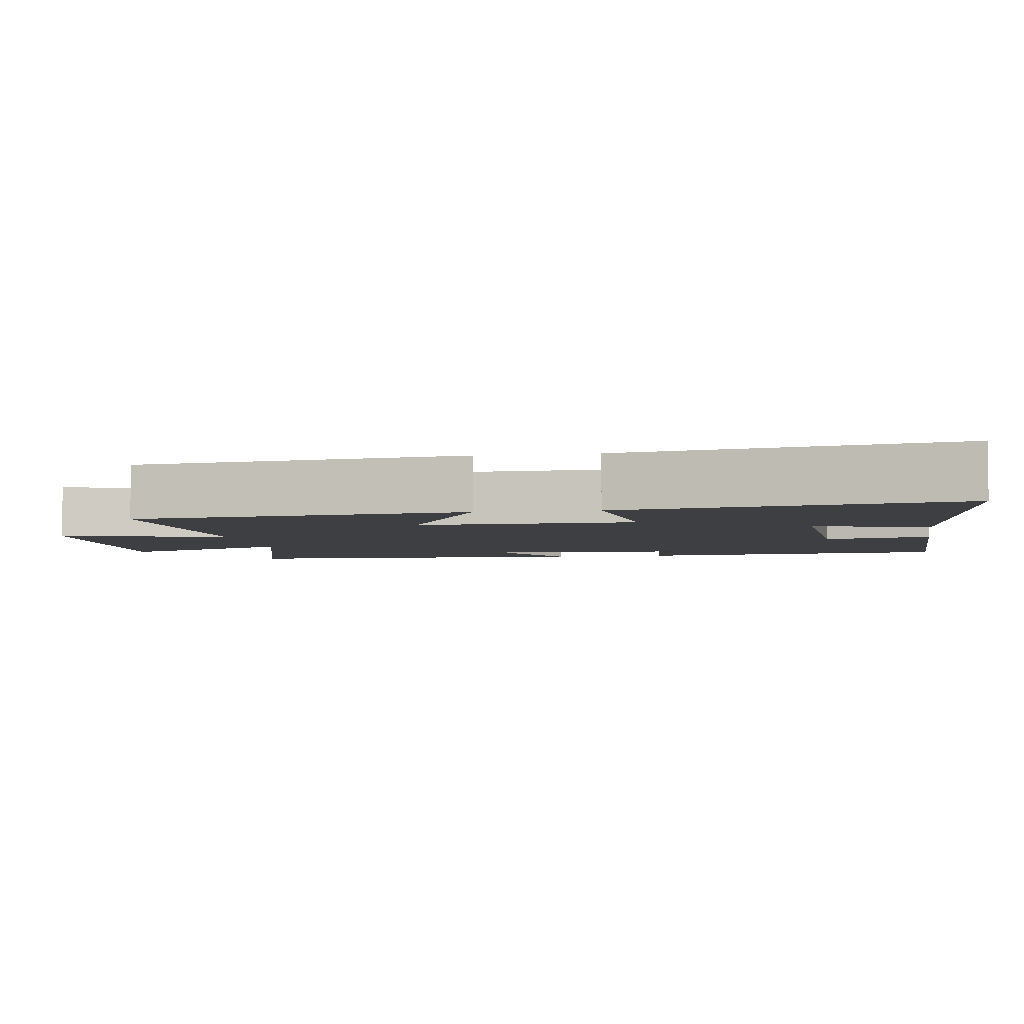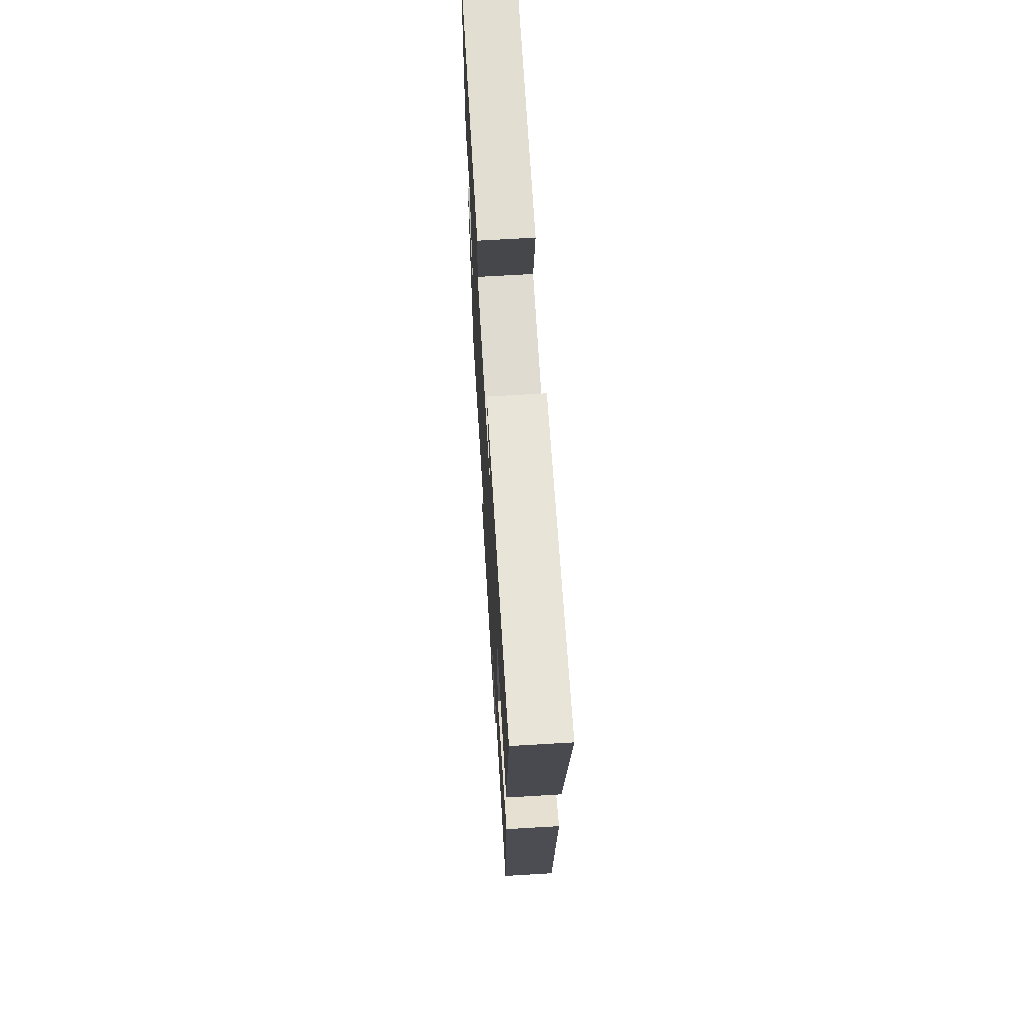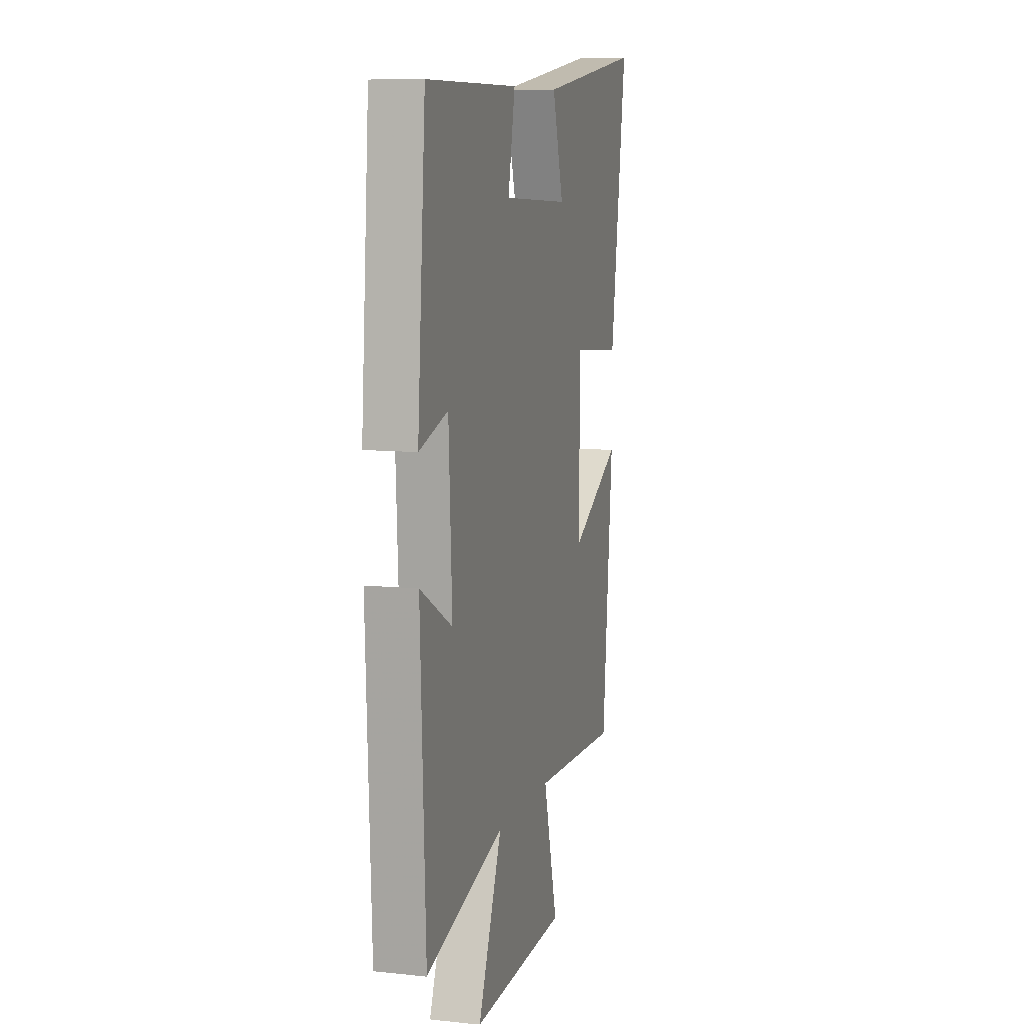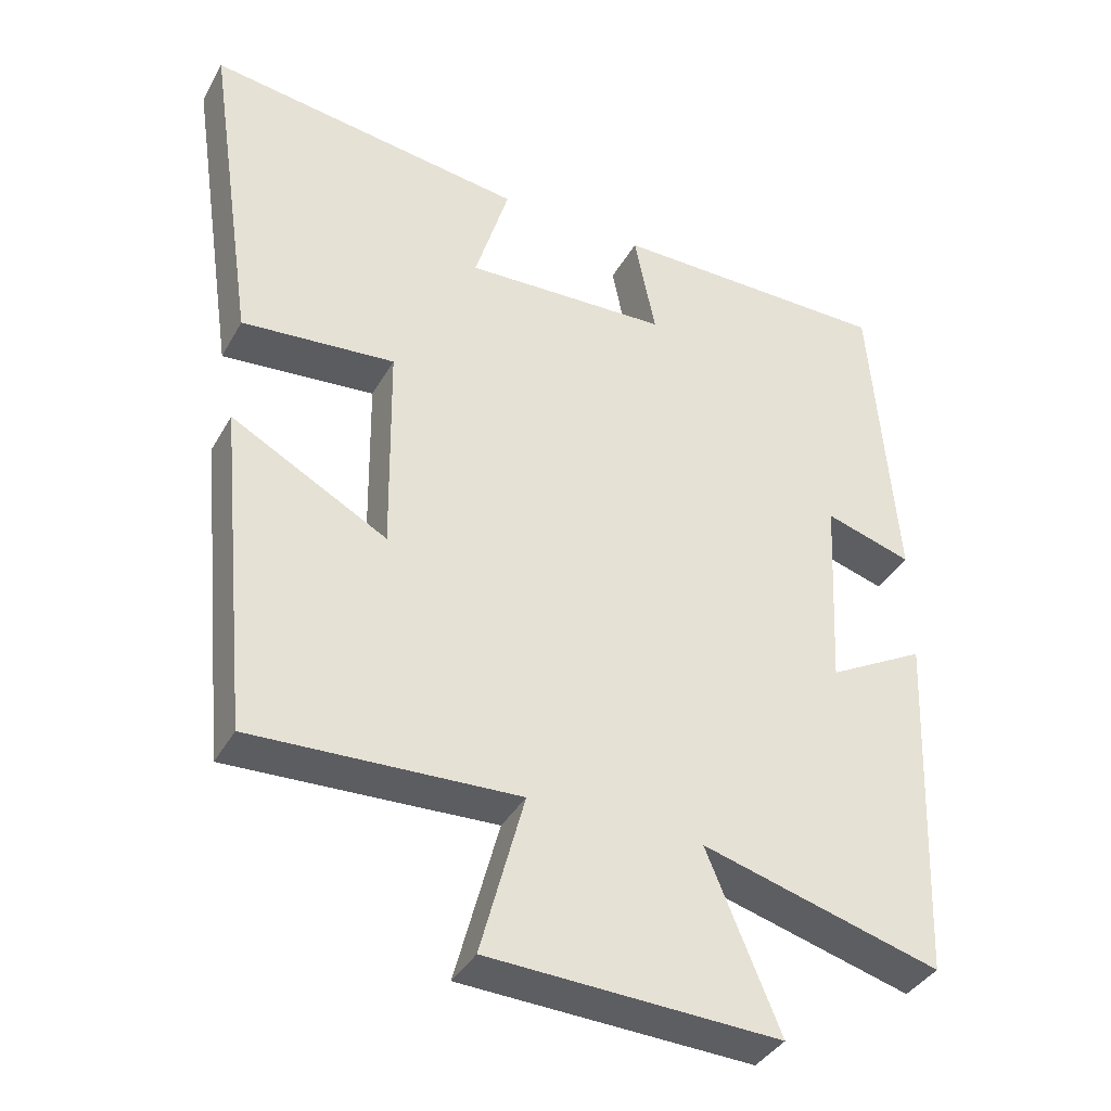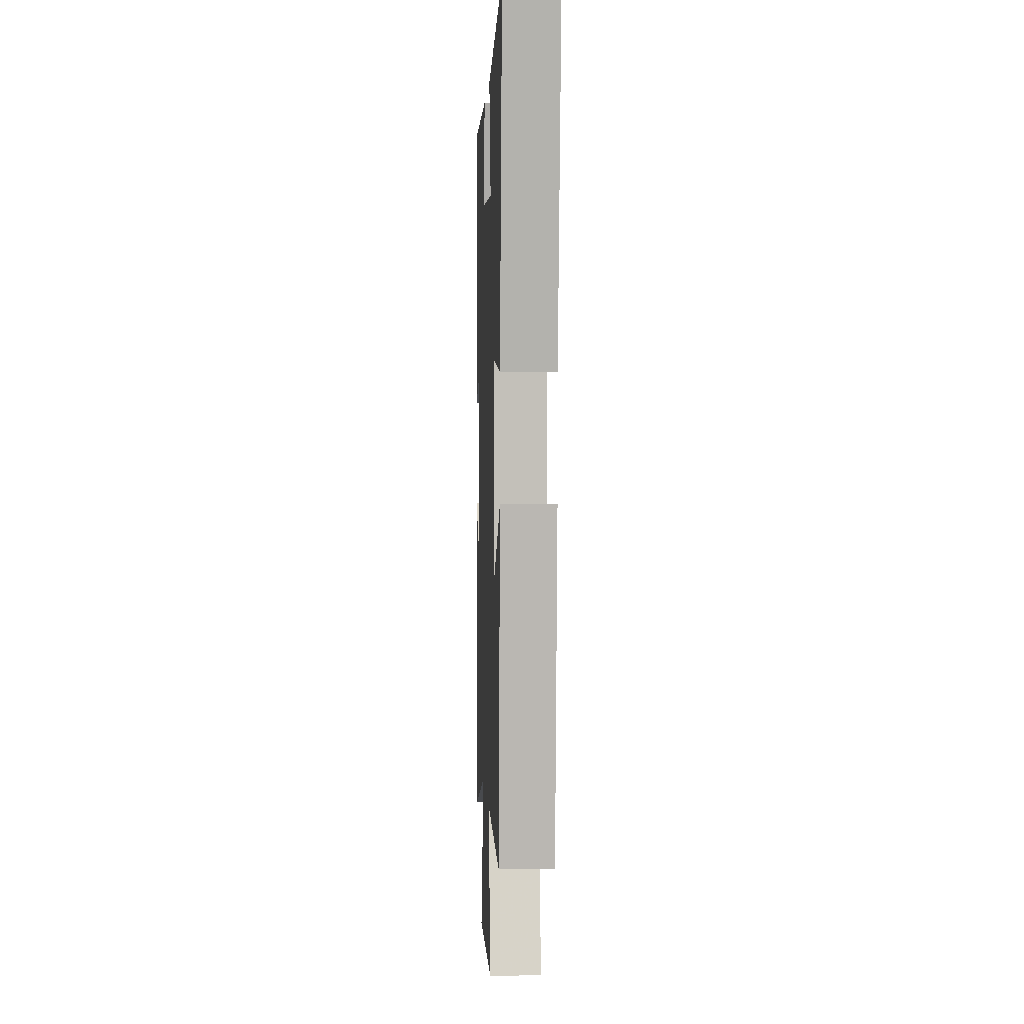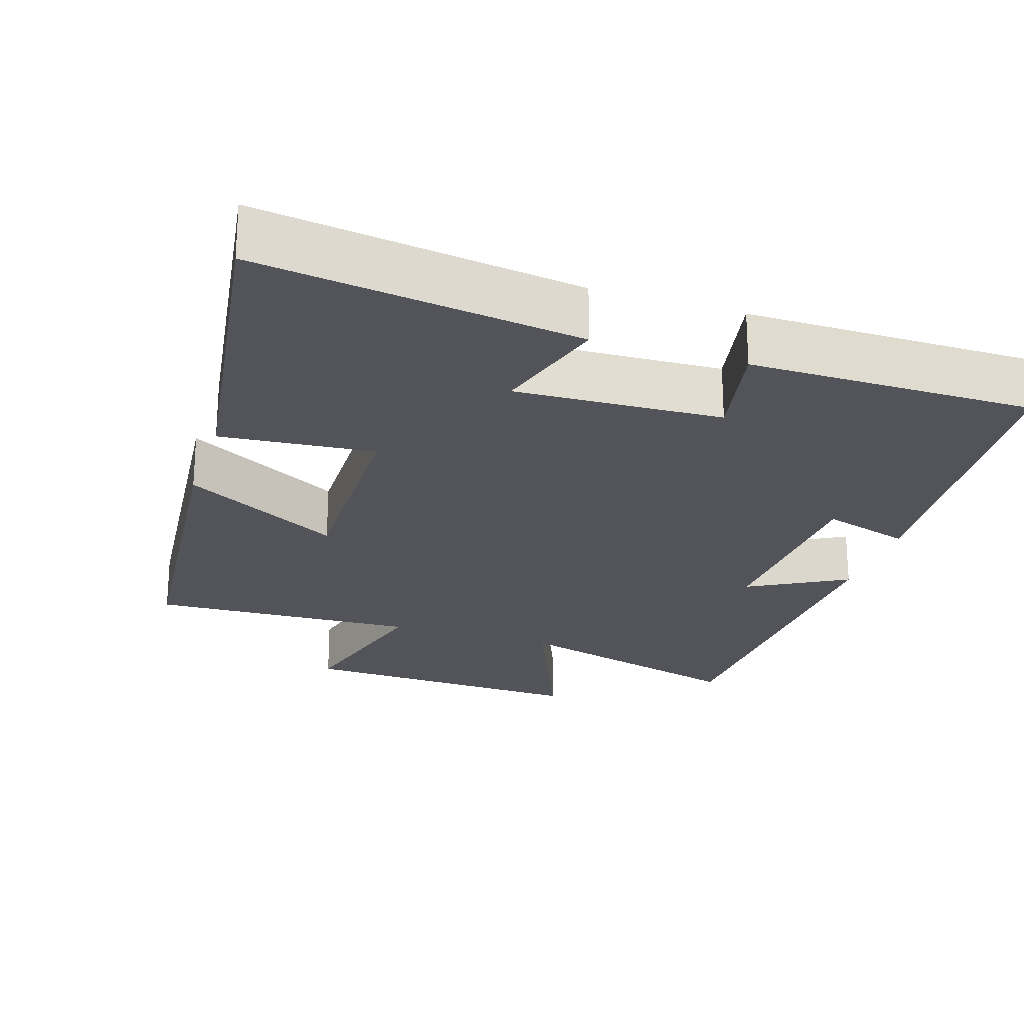
<metadata>
{"format":"obj","ext":"obj","renderer":"f3d","projection":"perspective","resolution":1024,"background":"white","views":[{"elev":-4.3,"azim":-80.3,"up":"+Y"},{"elev":67.8,"azim":-93.4,"up":"+Z"},{"elev":9.1,"azim":105.7,"up":"+Z"},{"elev":-38.2,"azim":-26.5,"up":"+Z"},{"elev":2.5,"azim":-92.5,"up":"+Z"},{"elev":-23.7,"azim":-17.9,"up":"+Y"}]}
</metadata>
<code>
v -0.456 0.07 -0.516
v -0.5 0.07 -0.06
v -0.285 0.07 -0.177
v -0.289 0.07 0.119
v -0.5 0.07 0.1
v -0.568 0.07 0.56
v -0.128 0.07 0.5
v -0.175 0.07 0.342
v 0.107 0.07 0.354
v 0.078 0.07 0.5
v 0.466 0.07 0.499
v 0.5 0.07 0.065
v 0.38 0.07 0.101
v 0.366 0.07 -0.173
v 0.5 0.07 -0.099
v 0.479 0.07 -0.591
v 0.15 0.07 -0.5
v 0.25 0.07 -0.741
v -0.15 0.07 -0.725
v -0.09 0.07 -0.5
v -0.456 0 -0.516
v -0.5 0 -0.06
v -0.285 0 -0.177
v -0.289 0 0.119
v -0.5 0 0.1
v -0.568 0 0.56
v -0.128 0 0.5
v -0.175 0 0.342
v 0.107 0 0.354
v 0.078 0 0.5
v 0.466 0 0.499
v 0.5 0 0.065
v 0.38 0 0.101
v 0.366 0 -0.173
v 0.5 0 -0.099
v 0.479 0 -0.591
v 0.15 0 -0.5
v 0.25 0 -0.741
v -0.15 0 -0.725
v -0.09 0 -0.5
f 17 18 19 20
f 14 15 16 17
f 13 14 17 20
f 11 12 13
f 10 11 13
f 9 10 13
f 8 9 13 20
f 6 7 8
f 5 6 8
f 4 5 8
f 3 4 8 20
f 1 2 3 20
f 40 39 38 37
f 37 36 35 34
f 40 37 34 33
f 33 32 31
f 33 31 30
f 33 30 29
f 40 33 29 28
f 28 27 26
f 28 26 25
f 28 25 24
f 40 28 24 23
f 40 23 22 21
f 1 21 22 2
f 2 22 23 3
f 3 23 24 4
f 4 24 25 5
f 5 25 26 6
f 6 26 27 7
f 7 27 28 8
f 8 28 29 9
f 9 29 30 10
f 10 30 31 11
f 11 31 32 12
f 12 32 33 13
f 13 33 34 14
f 14 34 35 15
f 15 35 36 16
f 16 36 37 17
f 17 37 38 18
f 18 38 39 19
f 19 39 40 20
f 20 40 21 1

</code>
